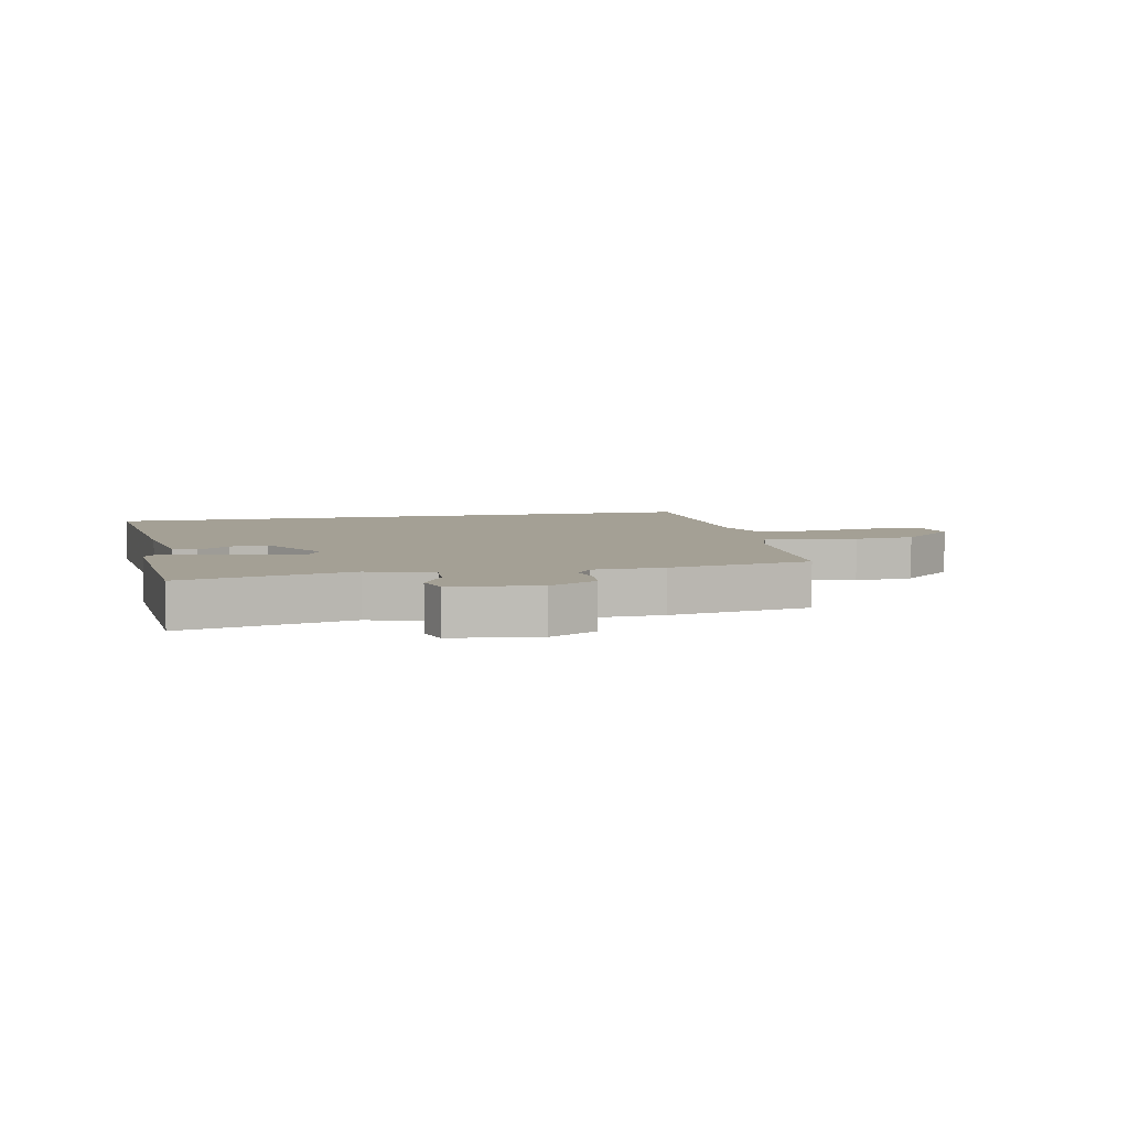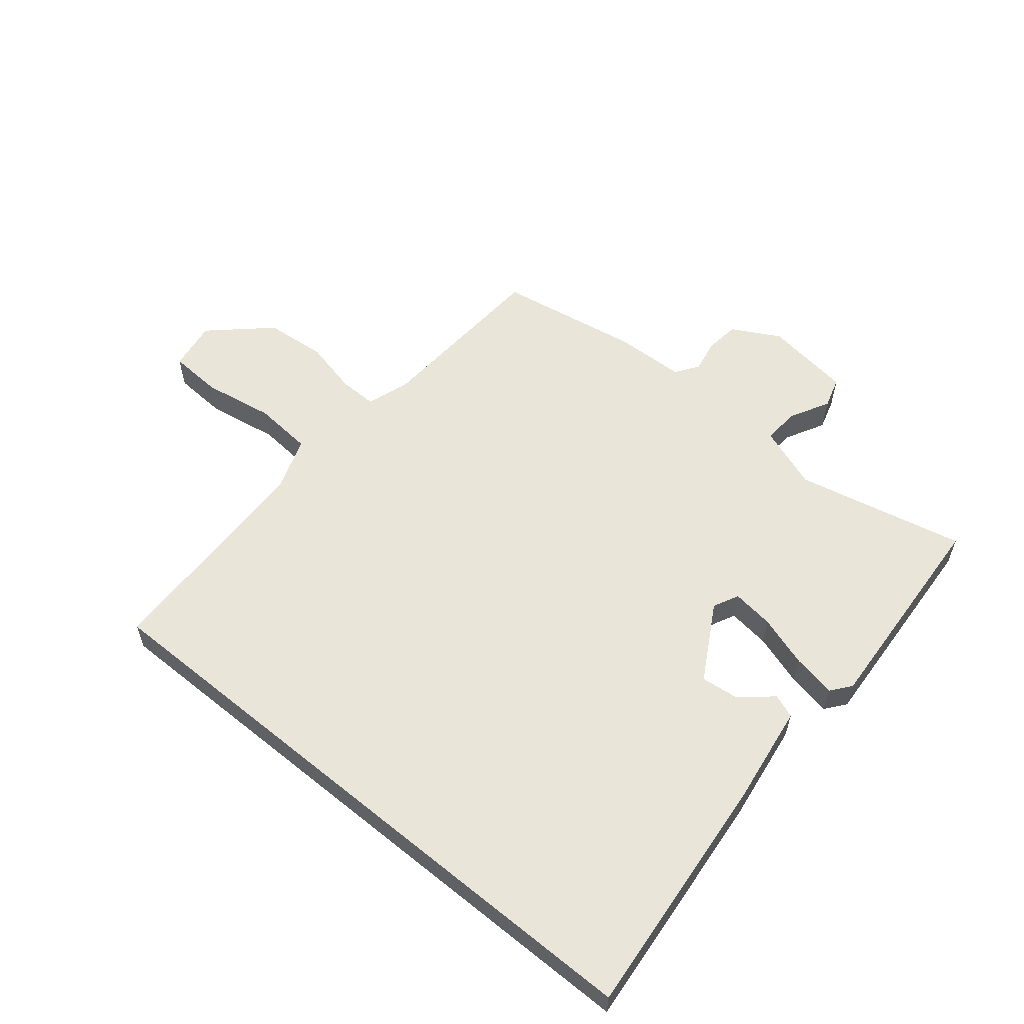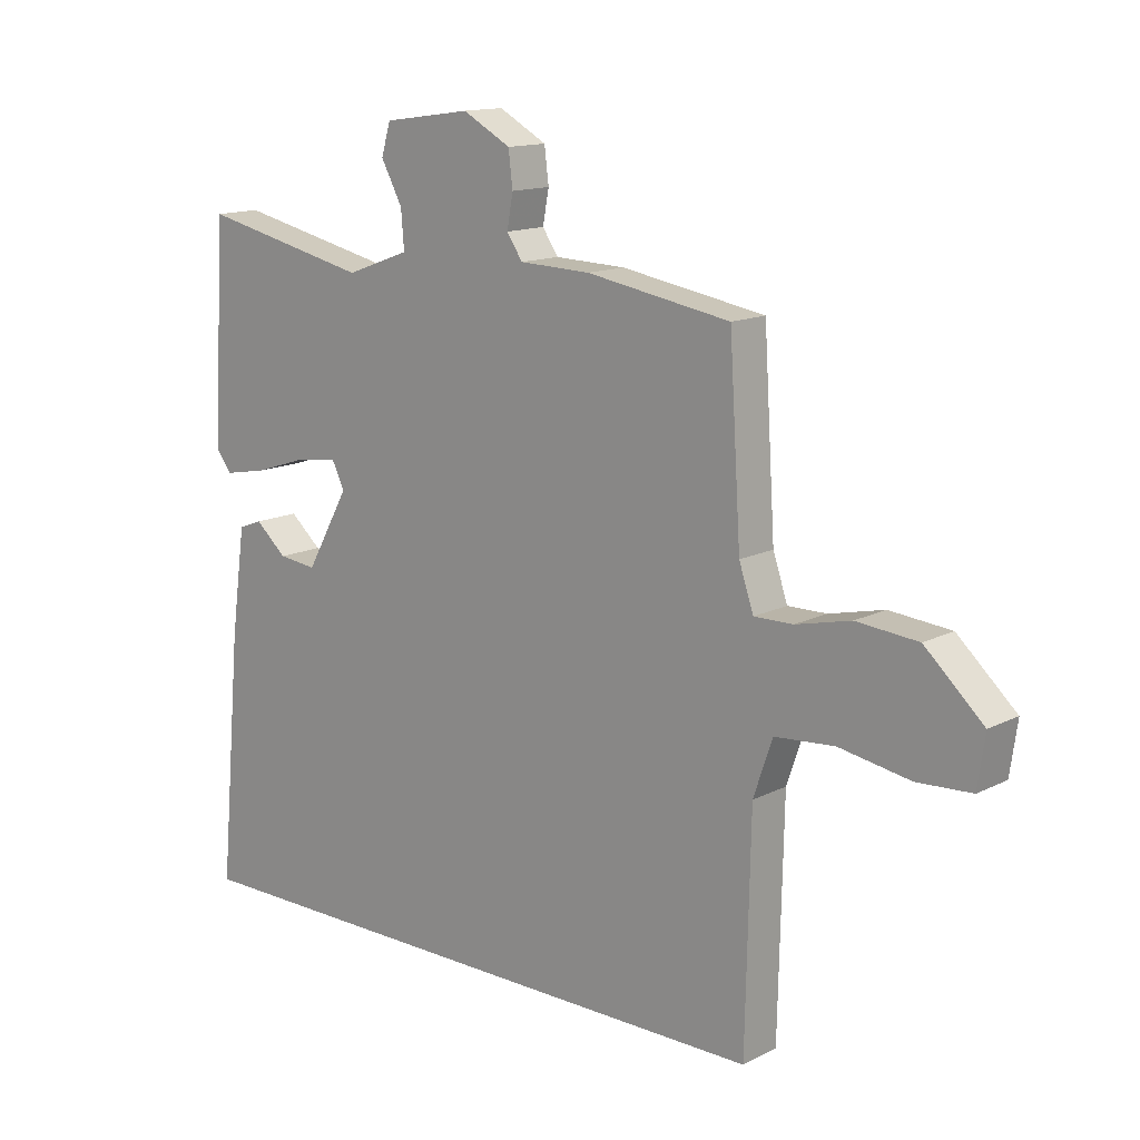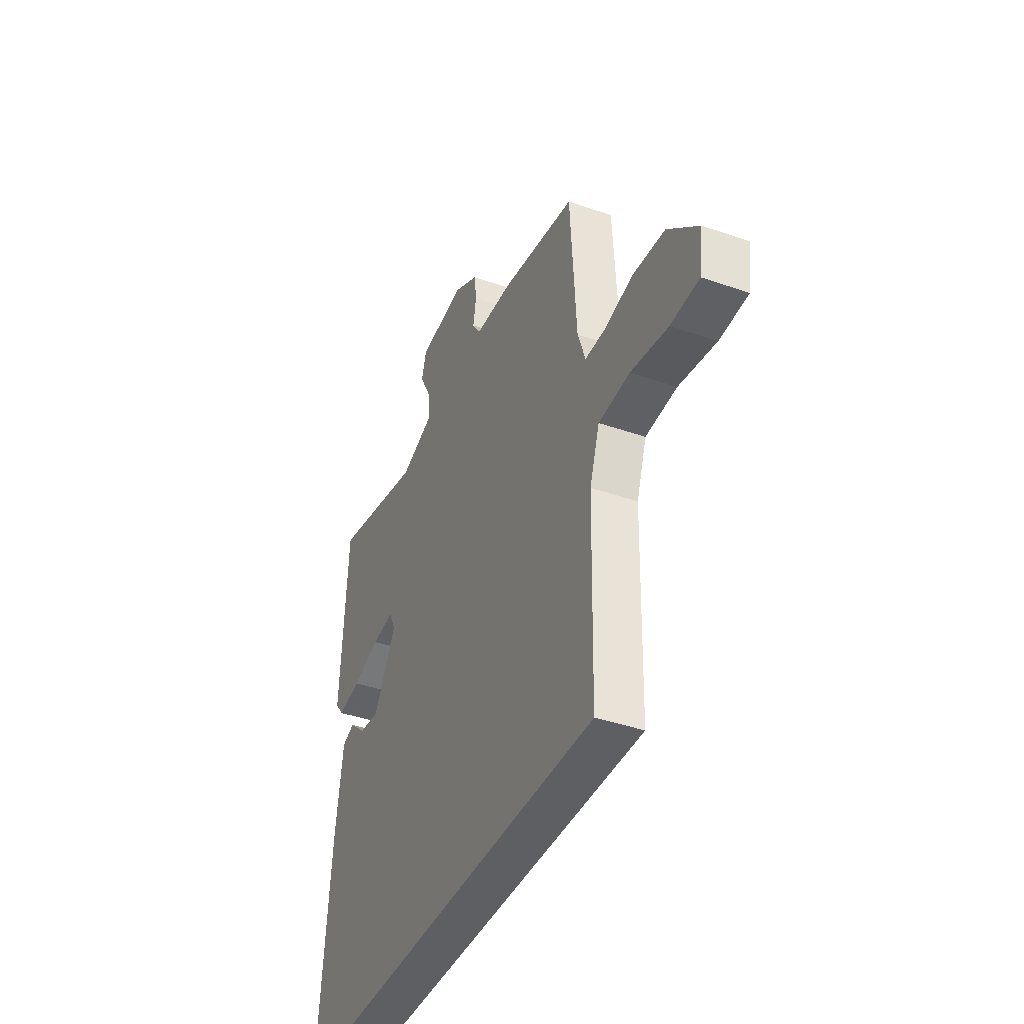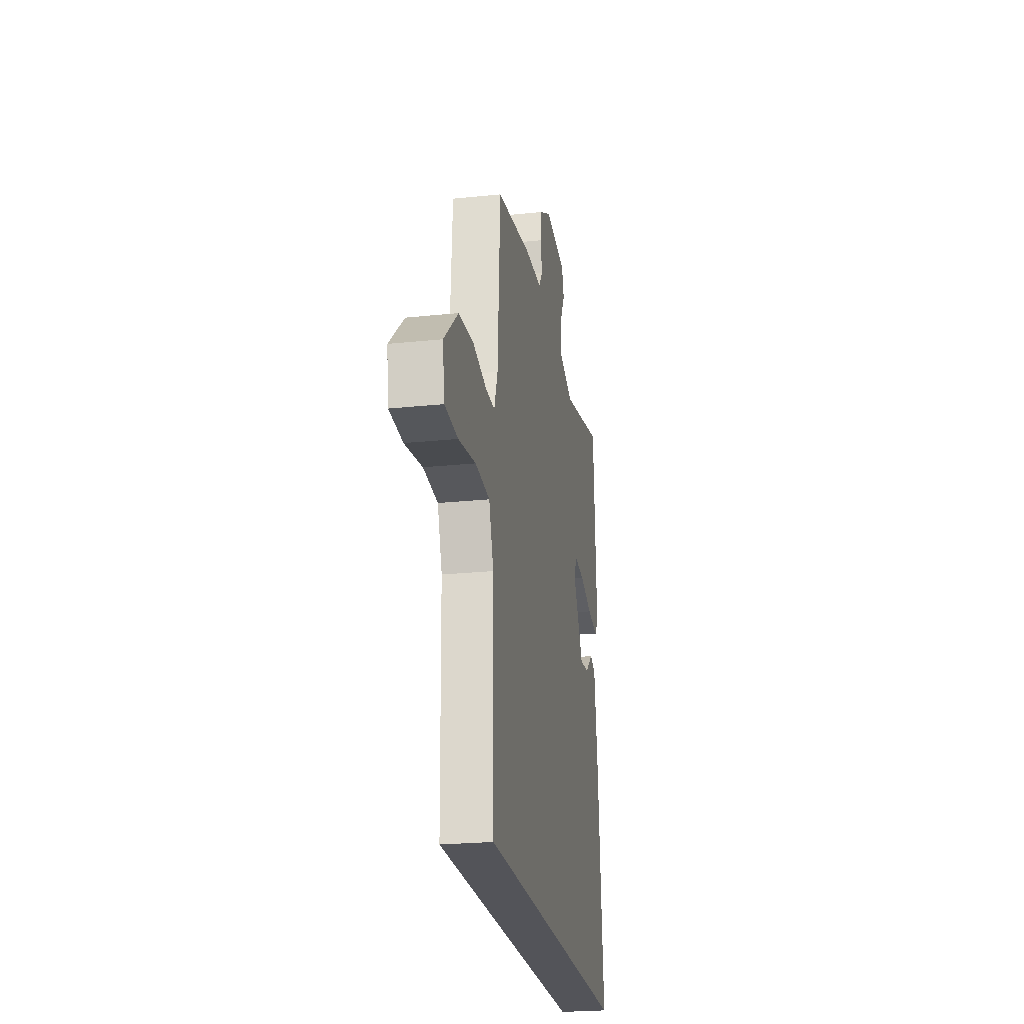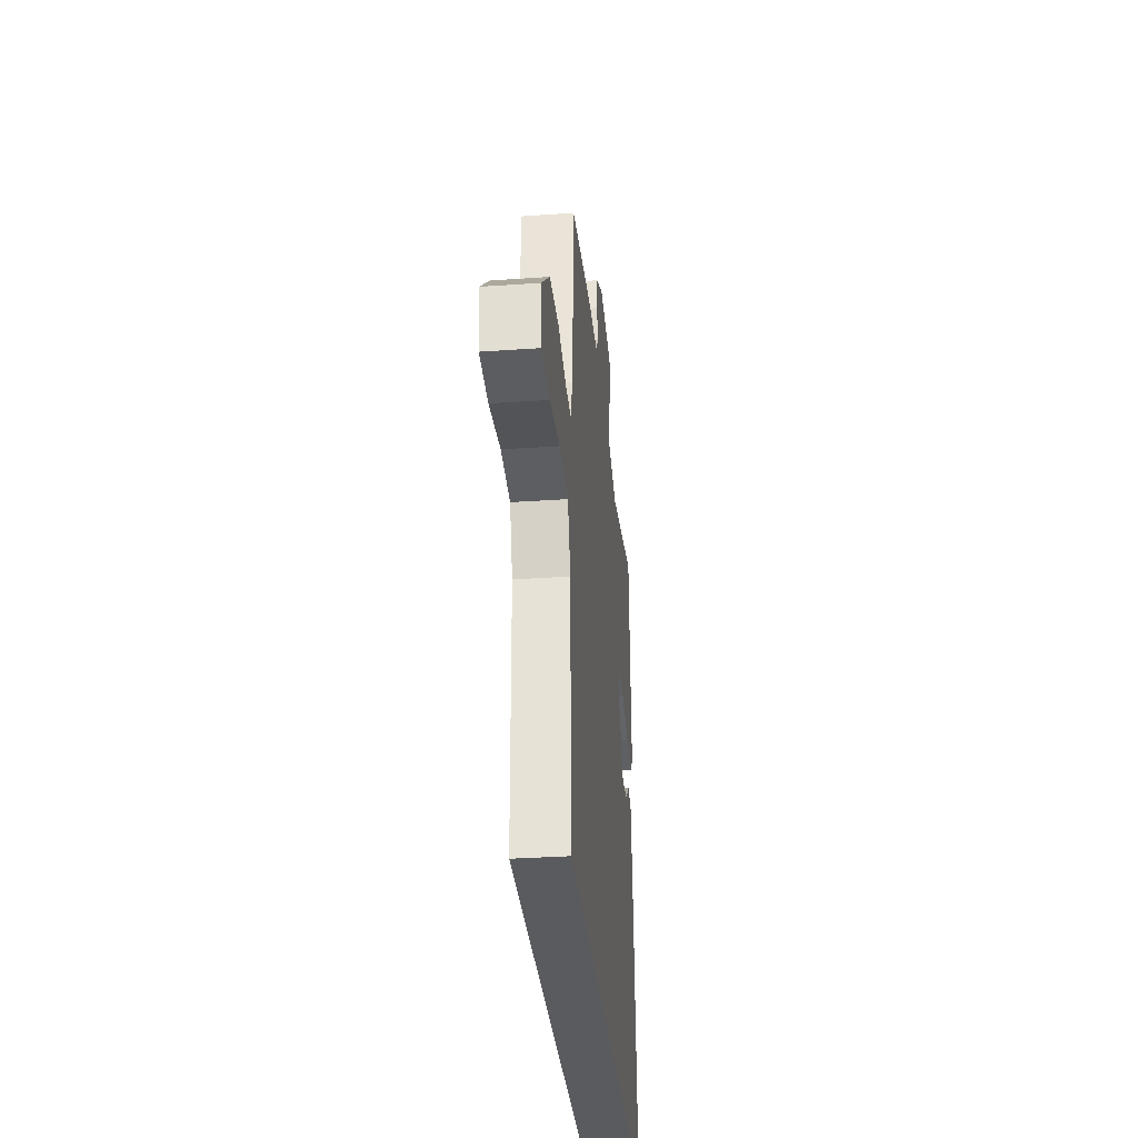
<metadata>
{"format":"obj","ext":"obj","renderer":"f3d","projection":"perspective","resolution":1024,"background":"white","views":[{"elev":5.8,"azim":-12.4,"up":"+Y"},{"elev":57.9,"azim":-140.6,"up":"+Y"},{"elev":13.9,"azim":42.0,"up":"+Z"},{"elev":-40.3,"azim":66.7,"up":"+Z"},{"elev":-23.8,"azim":99.9,"up":"+Z"},{"elev":-33.3,"azim":95.5,"up":"+Z"}]}
</metadata>
<code>
v -0.557 0.07 -0.5
v -0.52 0.07 -0.095
v -0.496 0.07 0.076
v -0.457 0.07 0.091
v -0.405 0.07 0.046
v -0.342 0.07 0.039
v -0.271 0.07 0.165
v -0.292 0.07 0.207
v -0.361 0.07 0.198
v -0.447 0.07 0.17
v -0.519 0.07 0.156
v -0.545 0.07 0.189
v -0.524 0.07 0.543
v -0.244 0.07 0.481
v -0.139 0.07 0.519
v -0.144 0.07 0.58
v -0.179 0.07 0.645
v -0.164 0.07 0.696
v -0.02 0.07 0.716
v 0.059 0.07 0.673
v 0.066 0.07 0.616
v 0.056 0.07 0.562
v 0.082 0.07 0.524
v 0.199 0.07 0.52
v 0.435 0.07 0.48
v 0.454 0.07 0.181
v 0.478 0.07 0.111
v 0.542 0.07 0.112
v 0.632 0.07 0.133
v 0.733 0.07 0.124
v 0.829 0.07 0.036
v 0.817 0.07 -0.047
v 0.728 0.07 -0.052
v 0.611 0.07 -0.032
v 0.513 0.07 -0.04
v 0.482 0.07 -0.131
v 0.474 0.07 -0.5
v -0.557 0 -0.5
v -0.52 0 -0.095
v -0.496 0 0.076
v -0.457 0 0.091
v -0.405 0 0.046
v -0.342 0 0.039
v -0.271 0 0.165
v -0.292 0 0.207
v -0.361 0 0.198
v -0.447 0 0.17
v -0.519 0 0.156
v -0.545 0 0.189
v -0.524 0 0.543
v -0.244 0 0.481
v -0.139 0 0.519
v -0.144 0 0.58
v -0.179 0 0.645
v -0.164 0 0.696
v -0.02 0 0.716
v 0.059 0 0.673
v 0.066 0 0.616
v 0.056 0 0.562
v 0.082 0 0.524
v 0.199 0 0.52
v 0.435 0 0.48
v 0.454 0 0.181
v 0.478 0 0.111
v 0.542 0 0.112
v 0.632 0 0.133
v 0.733 0 0.124
v 0.829 0 0.036
v 0.817 0 -0.047
v 0.728 0 -0.052
v 0.611 0 -0.032
v 0.513 0 -0.04
v 0.482 0 -0.131
v 0.474 0 -0.5
f 36 37 1 2
f 35 36 2
f 34 35 2
f 32 33 34
f 31 32 34
f 30 31 34
f 29 30 34
f 28 29 34
f 27 28 34 2
f 26 27 2
f 23 24 25 26
f 20 21 22
f 19 20 22
f 18 19 22
f 17 18 22
f 16 17 22
f 15 16 22 23
f 14 15 23 26
f 12 13 14
f 11 12 14
f 10 11 14
f 9 10 14
f 8 9 14
f 7 8 14 26
f 2 3 4 5
f 2 5 6
f 26 2 6
f 6 7 26
f 39 38 74 73
f 39 73 72
f 39 72 71
f 71 70 69
f 71 69 68
f 71 68 67
f 71 67 66
f 71 66 65
f 39 71 65 64
f 39 64 63
f 63 62 61 60
f 59 58 57
f 59 57 56
f 59 56 55
f 59 55 54
f 59 54 53
f 60 59 53 52
f 63 60 52 51
f 51 50 49
f 51 49 48
f 51 48 47
f 51 47 46
f 51 46 45
f 63 51 45 44
f 42 41 40 39
f 43 42 39
f 43 39 63
f 63 44 43
f 1 38 39 2
f 2 39 40 3
f 3 40 41 4
f 4 41 42 5
f 5 42 43 6
f 6 43 44 7
f 7 44 45 8
f 8 45 46 9
f 9 46 47 10
f 10 47 48 11
f 11 48 49 12
f 12 49 50 13
f 13 50 51 14
f 14 51 52 15
f 15 52 53 16
f 16 53 54 17
f 17 54 55 18
f 18 55 56 19
f 19 56 57 20
f 20 57 58 21
f 21 58 59 22
f 22 59 60 23
f 23 60 61 24
f 24 61 62 25
f 25 62 63 26
f 26 63 64 27
f 27 64 65 28
f 28 65 66 29
f 29 66 67 30
f 30 67 68 31
f 31 68 69 32
f 32 69 70 33
f 33 70 71 34
f 34 71 72 35
f 35 72 73 36
f 36 73 74 37
f 37 74 38 1

</code>
